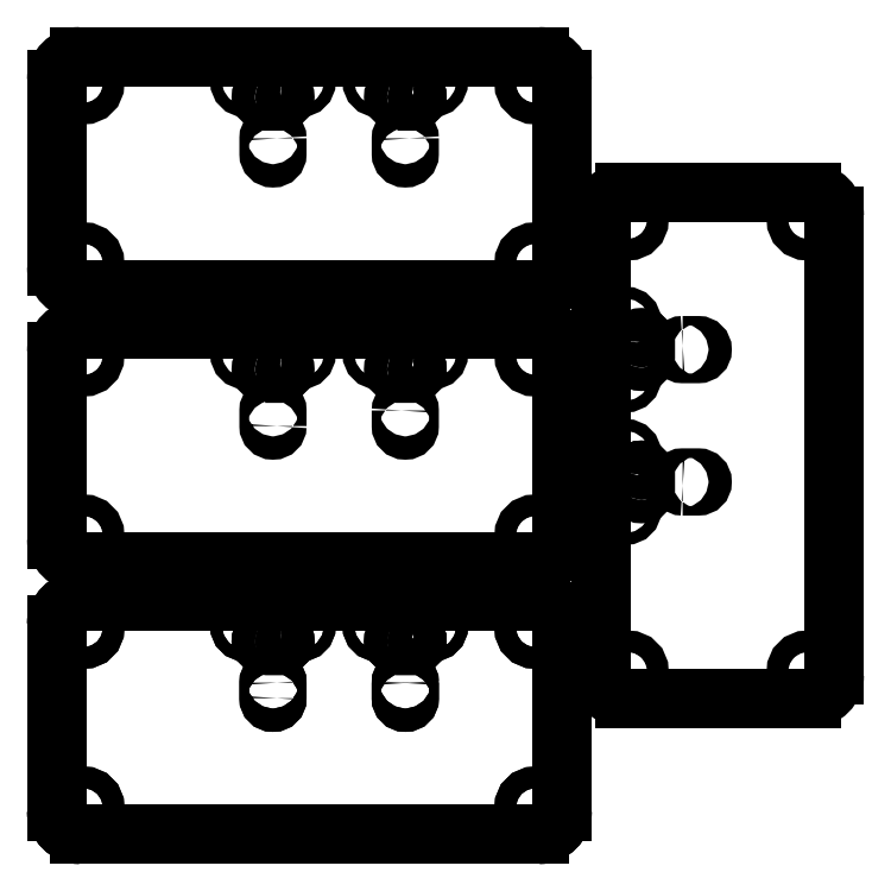
<metadata>
{"format":"dxf","ext":"dxf","renderer":"ezdxf+matplotlib","layout":"modelspace","background":"white","min_lineweight":24,"dpi":150}
</metadata>
<code>
0
SECTION
2
ENTITIES
0
LWPOLYLINE
8
0
90
4
70
1
43
0
10
26.81
20
59.3
42
-1
10
26.81
20
60.3
10
28.81
20
60.3
42
-1
10
28.81
20
59.3
0
LWPOLYLINE
8
0
90
4
70
1
43
0
10
74.7
20
61.33
10
74.7
20
63.33
42
-1
10
75.7
20
63.33
10
75.7
20
61.33
42
-1
0
CIRCLE
8
0
10
73.2
20
65.83
30
0
40
0.75
210
0
220
-0
230
1
0
CIRCLE
8
0
10
48.33
20
61.8
30
0
40
0.75
210
0
220
0
230
1
0
LWPOLYLINE
8
0
90
4
70
1
43
0
10
28.31
20
52.5
42
-1
10
27.31
20
52.5
10
27.31
20
54.5
42
-1
10
28.31
20
54.5
0
LWPOLYLINE
8
0
90
4
70
1
43
0
10
45.33
20
19.5
10
45.33
20
17.5
42
-1
10
44.33
20
17.5
10
44.33
20
19.5
42
-1
0
ARC
8
0
10
3
20
73
30
0
40
3
210
0
220
0
230
1
50
180
51
270
0
CIRCLE
8
0
10
3.5
20
3.5
30
0
40
1.375
210
0
220
0
230
1
0
ARC
8
0
10
3
20
3
30
0
40
3
210
0
220
0
230
1
50
180
51
270
0
LWPOLYLINE
8
0
90
4
70
1
43
0
10
26.81
20
24.3
42
-1
10
26.81
20
25.3
10
28.81
20
25.3
42
-1
10
28.81
20
24.3
0
LWPOLYLINE
8
0
90
4
70
1
43
0
10
28.31
20
17.5
42
-1
10
27.31
20
17.5
10
27.31
20
19.5
42
-1
10
28.31
20
19.5
0
LINE
8
0
10
97
20
82.5
30
0
11
73
21
82.5
31
0
0
LWPOLYLINE
8
0
90
4
70
1
43
0
10
80.5
20
62.83
10
82.5
20
62.83
42
-1
10
82.5
20
61.83
10
80.5
20
61.83
42
-1
0
ARC
8
0
10
3
20
27
30
0
40
3
210
0
220
-0
230
1
50
90
51
180
0
LWPOLYLINE
8
0
90
4
70
1
43
0
10
74.7
20
46.31
42
-1
10
75.7
20
46.31
10
75.7
20
44.31
42
-1
10
74.7
20
44.31
0
CIRCLE
8
0
10
73.2
20
48.81
30
0
40
0.75
210
0
220
-0
230
1
0
LWPOLYLINE
8
0
90
4
70
1
43
0
10
45.83
20
25.3
42
-1
10
45.83
20
24.3
10
43.83
20
24.3
42
-1
10
43.83
20
25.3
0
LWPOLYLINE
8
0
90
4
70
1
43
0
10
80.5
20
44.81
42
-1
10
80.5
20
45.81
10
82.5
20
45.81
42
-1
10
82.5
20
44.81
0
ARC
8
0
10
62
20
27
30
0
40
3
210
0
220
0
230
1
50
0
51
90
0
LINE
8
0
10
0
20
3
30
0
11
0
21
27
31
0
0
CIRCLE
8
0
10
73.2
20
41.81
30
0
40
0.75
210
0
220
-0
230
1
0
ARC
8
0
10
75.2
20
46.31
30
0
40
0.5
210
-0
220
0
230
1
50
0
51
180
0
LWPOLYLINE
8
0
90
4
70
1
43
0
10
43.83
20
94.3
10
45.83
20
94.3
42
1
10
45.83
20
95.3
10
43.83
20
95.3
42
1
0
LWPOLYLINE
8
0
90
4
70
1
43
0
10
45.83
20
25.3
42
-1
10
45.83
20
24.3
10
43.83
20
24.3
42
-1
10
43.83
20
25.3
0
LINE
8
0
10
65
20
3
30
0
11
65
21
27
31
0
0
CIRCLE
8
0
10
24.31
20
61.8
30
0
40
0.75
210
0
220
0
230
1
0
LINE
8
0
10
62
20
100
30
0
11
3
21
100
31
0
0
CIRCLE
8
0
10
48.33
20
26.8
30
0
40
0.75
210
0
220
0
230
1
0
LINE
8
0
10
0
20
3
30
0
11
0
21
27
31
0
0
CIRCLE
8
0
10
3.5
20
73.5
30
0
40
1.375
210
0
220
0
230
1
0
CIRCLE
8
0
10
41.33
20
96.8
30
0
40
0.75
210
0
220
0
230
1
0
LWPOLYLINE
8
0
90
4
70
1
43
0
10
28.31
20
19.5
10
28.31
20
17.5
42
-1
10
27.31
20
17.5
10
27.31
20
19.5
42
-1
0
ARC
8
0
10
3
20
27
30
0
40
3
210
0
220
-0
230
1
50
90
51
180
0
LINE
8
0
10
3
20
0
30
0
11
62
21
0
31
0
0
ARC
8
0
10
97
20
79.5
30
0
40
3
210
-0
220
0
230
1
50
0
51
90
0
LWPOLYLINE
8
0
90
4
70
1
43
0
10
28.81
20
25.3
42
-1
10
28.81
20
24.3
10
26.81
20
24.3
42
-1
10
26.81
20
25.3
0
LWPOLYLINE
8
0
90
4
70
1
43
0
10
26.81
20
95.3
10
28.81
20
95.3
42
-1
10
28.81
20
94.3
10
26.81
20
94.3
42
-1
0
LWPOLYLINE
8
0
90
4
70
1
43
0
10
44.33
20
54.5
10
44.33
20
52.5
42
1
10
45.33
20
52.5
10
45.33
20
54.5
42
1
0
CIRCLE
8
0
10
3.5
20
26.5
30
0
40
1.375
210
0
220
0
230
1
0
CIRCLE
8
0
10
61.5
20
26.5
30
0
40
1.375
210
0
220
0
230
1
0
CIRCLE
8
0
10
61.5
20
3.5
30
0
40
1.375
210
0
220
0
230
1
0
CIRCLE
8
0
10
61.5
20
26.5
30
0
40
1.375
210
0
220
0
230
1
0
ARC
8
0
10
62
20
73
30
0
40
3
210
0
220
0
230
1
50
-90
51
0
0
ARC
8
0
10
28.81
20
59.8
30
0
40
0.5
210
0
220
0
230
1
50
-90
51
90
0
LWPOLYLINE
8
0
90
4
70
1
43
0
10
28.31
20
89.5
10
28.31
20
87.5
42
-1
10
27.31
20
87.5
10
27.31
20
89.5
42
-1
0
ARC
8
0
10
73
20
20.5
30
0
40
3
210
0
220
0
230
1
50
180
51
270
0
CIRCLE
8
0
10
73.2
20
58.83
30
0
40
0.75
210
0
220
-0
230
1
0
CIRCLE
8
0
10
48.33
20
26.8
30
0
40
0.75
210
0
220
0
230
1
0
ARC
8
0
10
45.83
20
94.8
30
0
40
0.5
210
0
220
0
230
1
50
-90
51
90
0
LINE
8
0
10
3
20
0
30
0
11
62
21
0
31
0
0
ARC
8
0
10
62
20
3
30
0
40
3
210
0
220
0
230
1
50
-90
51
0
0
LINE
8
0
10
0
20
73
30
0
11
0
21
97
31
0
0
CIRCLE
8
0
10
24.31
20
26.8
30
0
40
0.75
210
0
220
0
230
1
0
CIRCLE
8
0
10
3.5
20
96.5
30
0
40
1.375
210
0
220
0
230
1
0
CIRCLE
8
0
10
24.31
20
26.8
30
0
40
0.75
210
0
220
0
230
1
0
CIRCLE
8
0
10
3.5
20
61.5
30
0
40
1.375
210
0
220
0
230
1
0
CIRCLE
8
0
10
41.33
20
26.8
30
0
40
0.75
210
0
220
0
230
1
0
LINE
8
0
10
65
20
3
30
0
11
65
21
27
31
0
0
CIRCLE
8
0
10
3.5
20
3.5
30
0
40
1.375
210
0
220
0
230
1
0
ARC
8
0
10
62
20
38
30
0
40
3
210
0
220
0
230
1
50
-90
51
0
0
CIRCLE
8
0
10
24.31
20
96.8
30
0
40
0.75
210
0
220
0
230
1
0
CIRCLE
8
0
10
96.5
20
79
30
0
40
1.375
210
0
220
-0
230
1
0
LINE
8
0
10
65
20
73
30
0
11
65
21
97
31
0
0
CIRCLE
8
0
10
61.5
20
61.5
30
0
40
1.375
210
0
220
0
230
1
0
CIRCLE
8
0
10
41.33
20
26.8
30
0
40
0.75
210
0
220
0
230
1
0
LWPOLYLINE
8
0
90
4
70
1
43
0
10
45.83
20
60.3
42
-1
10
45.83
20
59.3
10
43.83
20
59.3
42
-1
10
43.83
20
60.3
0
ARC
8
0
10
75.2
20
63.33
30
0
40
0.5
210
-0
220
0
230
1
50
0
51
180
0
ARC
8
0
10
45.83
20
24.8
30
0
40
0.5
210
0
220
0
230
1
50
-90
51
90
0
ARC
8
0
10
3
20
97
30
0
40
3
210
0
220
-0
230
1
50
90
51
180
0
CIRCLE
8
0
10
73.5
20
21
30
0
40
1.375
210
0
220
-0
230
1
0
CIRCLE
8
0
10
96.5
20
21
30
0
40
1.375
210
0
220
-0
230
1
0
ARC
8
0
10
28.81
20
24.8
30
0
40
0.5
210
0
220
0
230
1
50
-90
51
90
0
LINE
8
0
10
100
20
20.5
30
0
11
100
21
79.5
31
0
0
CIRCLE
8
0
10
61.5
20
38.5
30
0
40
1.375
210
0
220
0
230
1
0
CIRCLE
8
0
10
73.5
20
79
30
0
40
1.375
210
0
220
-0
230
1
0
LWPOLYLINE
8
0
90
4
70
1
43
0
10
45.33
20
89.5
10
45.33
20
87.5
42
-1
10
44.33
20
87.5
10
44.33
20
89.5
42
-1
0
LWPOLYLINE
8
0
90
4
70
1
43
0
10
44.33
20
19.5
10
44.33
20
17.5
42
1
10
45.33
20
17.5
10
45.33
20
19.5
42
1
0
CIRCLE
8
0
10
48.33
20
96.8
30
0
40
0.75
210
0
220
0
230
1
0
LINE
8
0
10
97
20
17.5
30
0
11
73
21
17.5
31
0
0
ARC
8
0
10
73
20
79.5
30
0
40
3
210
0
220
-0
230
1
50
90
51
180
0
CIRCLE
8
0
10
31.31
20
96.8
30
0
40
0.75
210
0
220
0
230
1
0
CIRCLE
8
0
10
31.31
20
26.8
30
0
40
0.75
210
0
220
0
230
1
0
ARC
8
0
10
62
20
97
30
0
40
3
210
0
220
0
230
1
50
0
51
90
0
CIRCLE
8
0
10
61.5
20
73.5
30
0
40
1.375
210
0
220
0
230
1
0
ARC
8
0
10
28.81
20
24.8
30
0
40
0.5
210
0
220
0
230
1
50
-90
51
90
0
ARC
8
0
10
45.83
20
59.8
30
0
40
0.5
210
0
220
0
230
1
50
-90
51
90
0
CIRCLE
8
0
10
3.5
20
38.5
30
0
40
1.375
210
0
220
0
230
1
0
CIRCLE
8
0
10
41.33
20
61.8
30
0
40
0.75
210
0
220
0
230
1
0
ARC
8
0
10
28.81
20
94.8
30
0
40
0.5
210
0
220
0
230
1
50
-90
51
90
0
CIRCLE
8
0
10
31.31
20
61.8
30
0
40
0.75
210
0
220
0
230
1
0
CIRCLE
8
0
10
31.31
20
26.8
30
0
40
0.75
210
0
220
0
230
1
0
LINE
8
0
10
0
20
38
30
0
11
0
21
62
31
0
0
ARC
8
0
10
3
20
3
30
0
40
3
210
0
220
0
230
1
50
180
51
270
0
CIRCLE
8
0
10
61.5
20
96.5
30
0
40
1.375
210
0
220
0
230
1
0
ARC
8
0
10
62
20
3
30
0
40
3
210
0
220
0
230
1
50
-90
51
0
0
CIRCLE
8
0
10
3.5
20
26.5
30
0
40
1.375
210
0
220
0
230
1
0
CIRCLE
8
0
10
61.5
20
3.5
30
0
40
1.375
210
0
220
0
230
1
0
ARC
8
0
10
62
20
62
30
0
40
3
210
0
220
0
230
1
50
0
51
90
0
ARC
8
0
10
3
20
62
30
0
40
3
210
0
220
-0
230
1
50
90
51
180
0
ARC
8
0
10
97
20
20.5
30
0
40
3
210
0
220
0
230
1
50
270
51
360
0
ARC
8
0
10
3
20
38
30
0
40
3
210
0
220
0
230
1
50
180
51
270
0
ARC
8
0
10
62
20
27
30
0
40
3
210
0
220
0
230
1
50
0
51
90
0
ARC
8
0
10
45.83
20
24.8
30
0
40
0.5
210
0
220
0
230
1
50
-90
51
90
0
LINE
8
0
10
30.5
20
69
30
0
11
30.5
21
66
31
0
0
LINE
8
0
10
34.5
20
69
30
0
11
34.5
21
66
31
0
0
LINE
8
0
10
30.67
20
34
30
0
11
30.67
21
31
31
0
0
LINE
8
0
10
34.67
20
31
30
0
11
34.67
21
34
31
0
0
LINE
8
0
10
66
20
52
30
0
11
69
21
52
31
0
0
LINE
8
0
10
66
20
48
30
0
11
69
21
48
31
0
0
LINE
8
0
10
70
20
79.5
30
0
11
70
21
53
31
0
0
LINE
8
0
10
70
20
47
30
0
11
70
21
20.5
31
0
0
LINE
8
0
10
65
20
62
30
0
11
65
21
53
31
0
0
LINE
8
0
10
65
20
47
30
0
11
65
21
38
31
0
0
LINE
8
0
10
3
20
70
30
0
11
29.5
21
70
31
0
0
LINE
8
0
10
35.5
20
70
30
0
11
62
21
70
31
0
0
LINE
8
0
10
3
20
65
30
0
11
29.5
21
65
31
0
0
LINE
8
0
10
35.5
20
65
30
0
11
62
21
65
31
0
0
LINE
8
0
10
29.67
20
35
30
0
11
3
21
35
31
0
0
LINE
8
0
10
35.67
20
35
30
0
11
62
21
35
31
0
0
LINE
8
0
10
3
20
30
30
0
11
29.67
21
30
31
0
0
LINE
8
0
10
35.67
20
30
30
0
11
62
21
30
31
0
0
ARC
8
0
10
29.5
20
69
30
0
40
1
210
0
220
0
230
1
50
0
51
90
0
ARC
8
0
10
35.5
20
69
30
0
40
1
210
0
220
-0
230
1
50
90
51
180
0
ARC
8
0
10
35.5
20
66
30
0
40
1
210
0
220
0
230
1
50
180
51
270
0
ARC
8
0
10
29.5
20
66
30
0
40
1
210
0
220
0
230
1
50
-90
51
0
0
ARC
8
0
10
66
20
53
30
0
40
1
210
0
220
-0
230
1
50
180
51
270
0
ARC
8
0
10
69
20
53
30
0
40
1
210
0
220
0
230
1
50
-90
51
0
0
ARC
8
0
10
69
20
47
30
0
40
1
210
0
220
-0
230
1
50
0
51
90
0
ARC
8
0
10
66
20
47
30
0
40
1
210
0
220
-0
230
1
50
90
51
180
0
ARC
8
0
10
35.67
20
34
30
0
40
1
210
0
220
-0
230
1
50
90
51
180
0
ARC
8
0
10
29.67
20
34
30
0
40
1
210
0
220
-0
230
1
50
0
51
90
0
ARC
8
0
10
29.67
20
31
30
0
40
1
210
-0
220
0
230
1
50
270
51
360
0
ARC
8
0
10
35.67
20
31
30
0
40
1
210
0
220
0
230
1
50
180
51
270
0
ENDSEC
0
EOF

</code>
